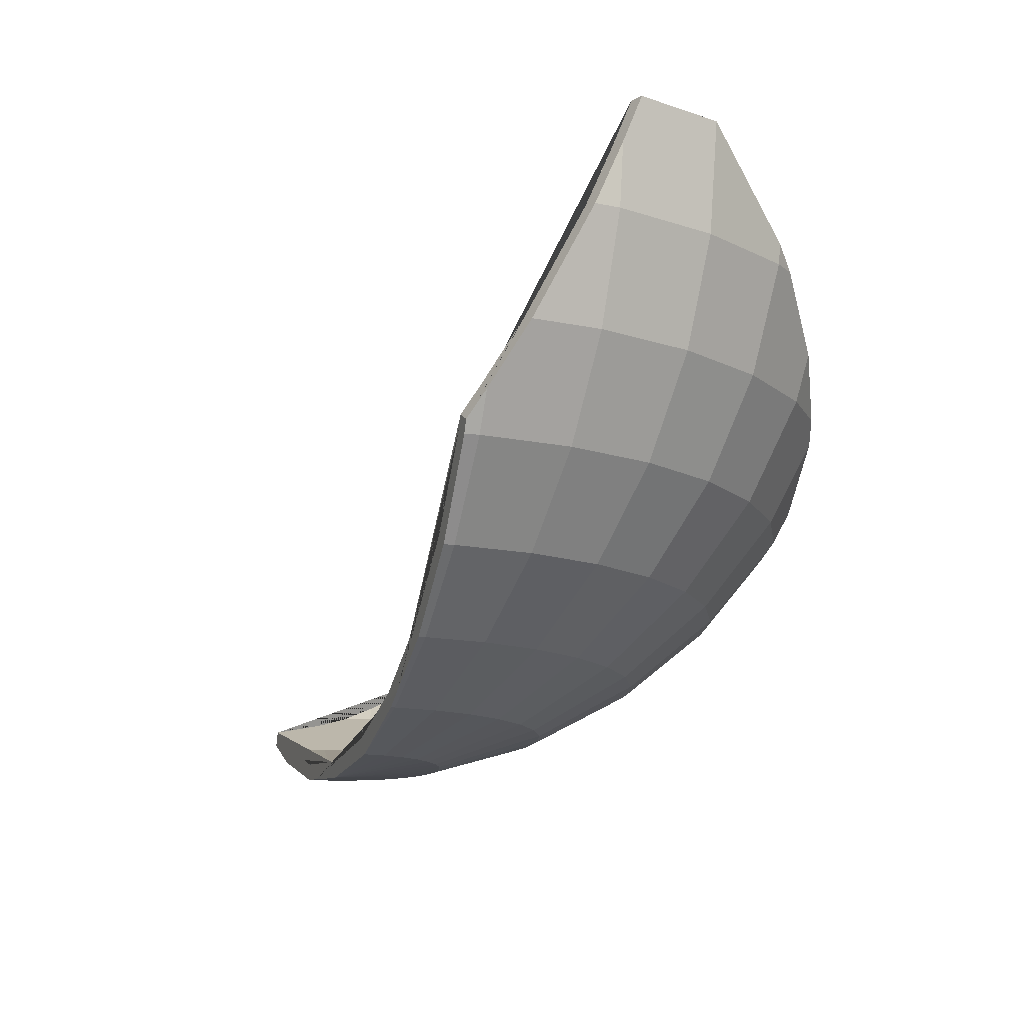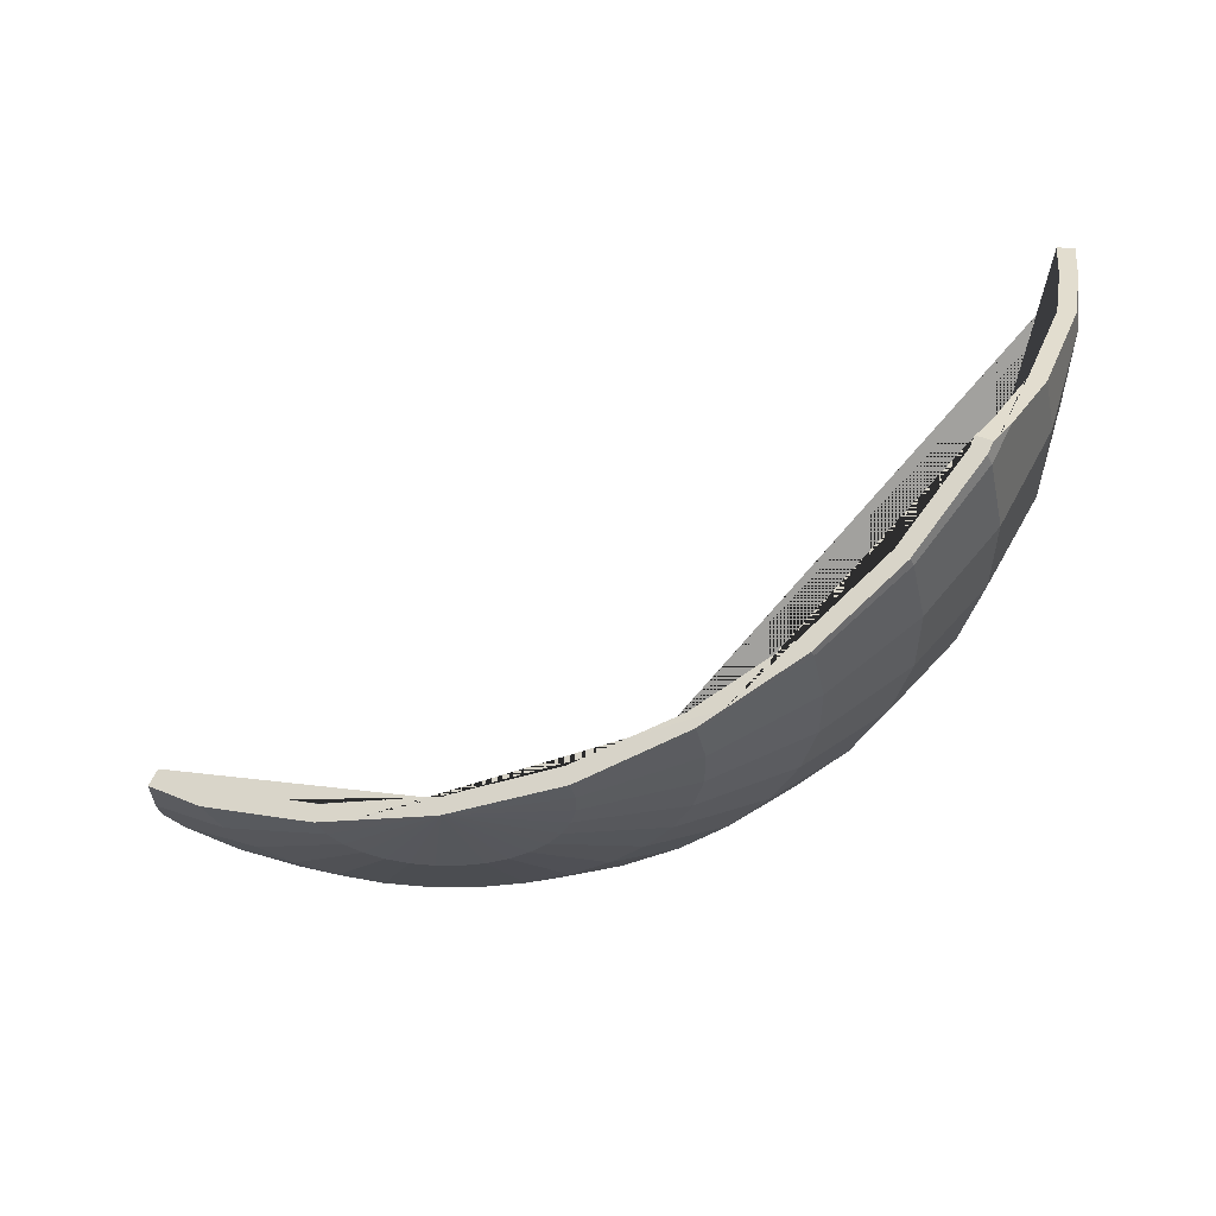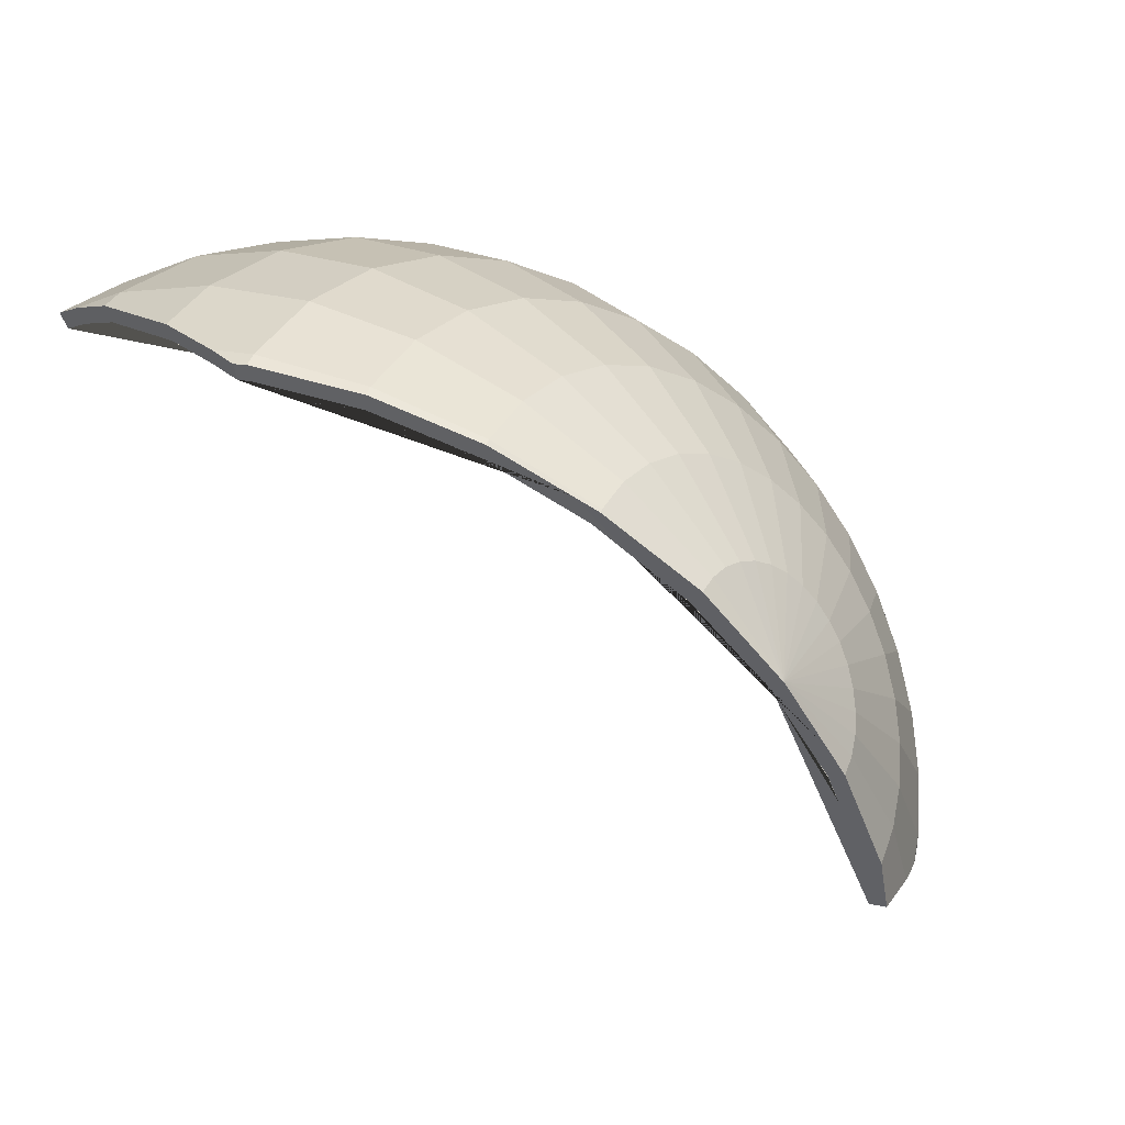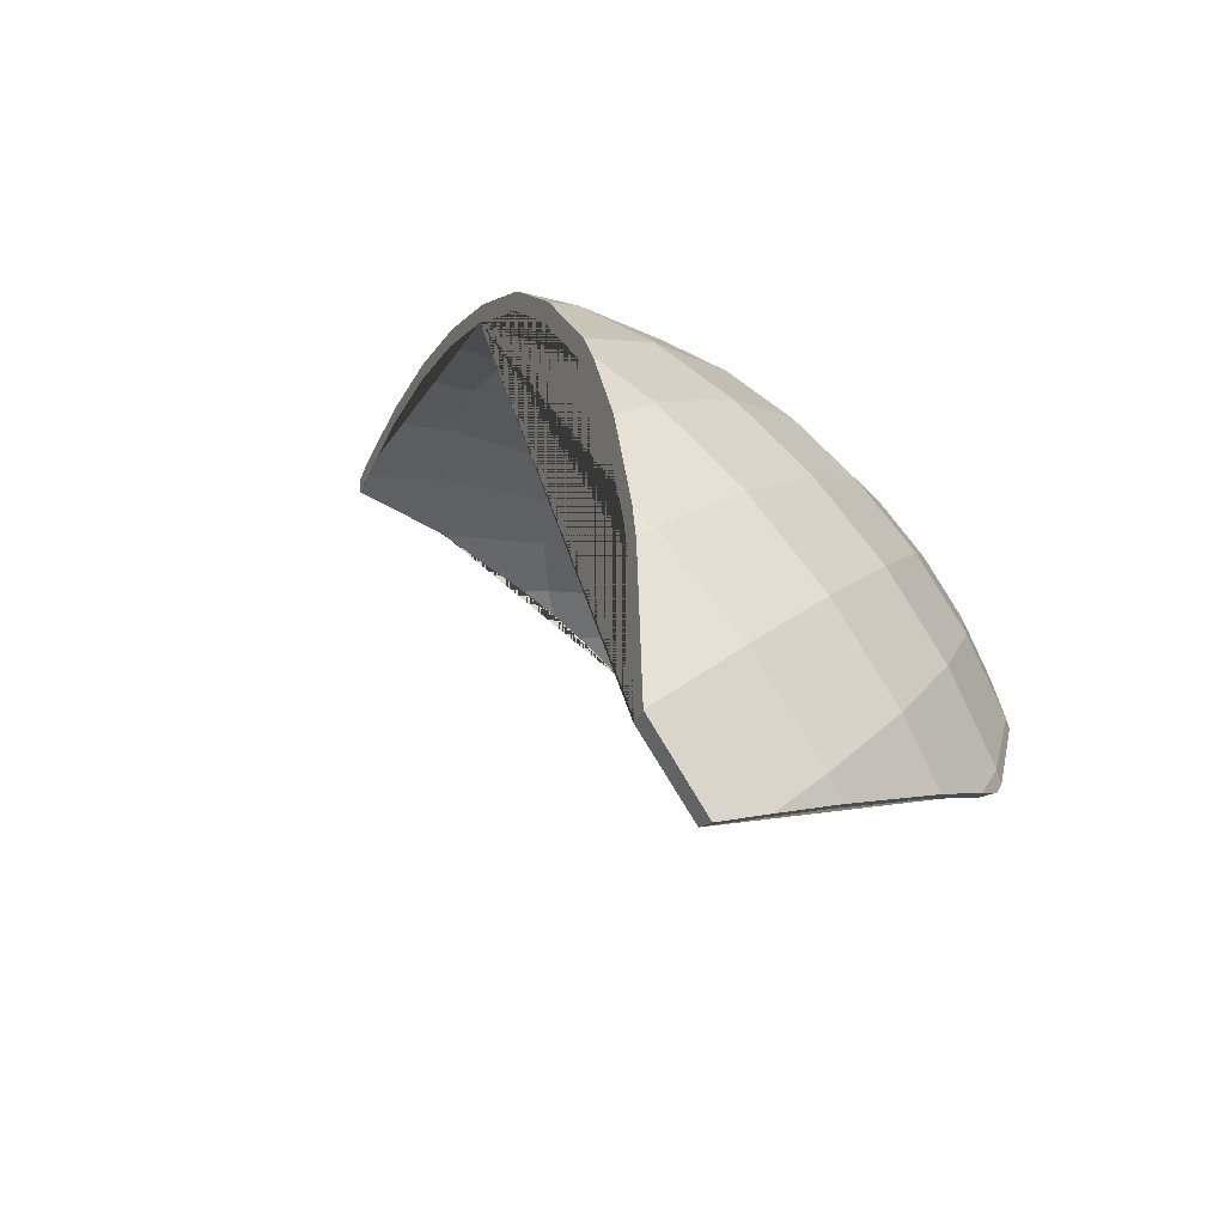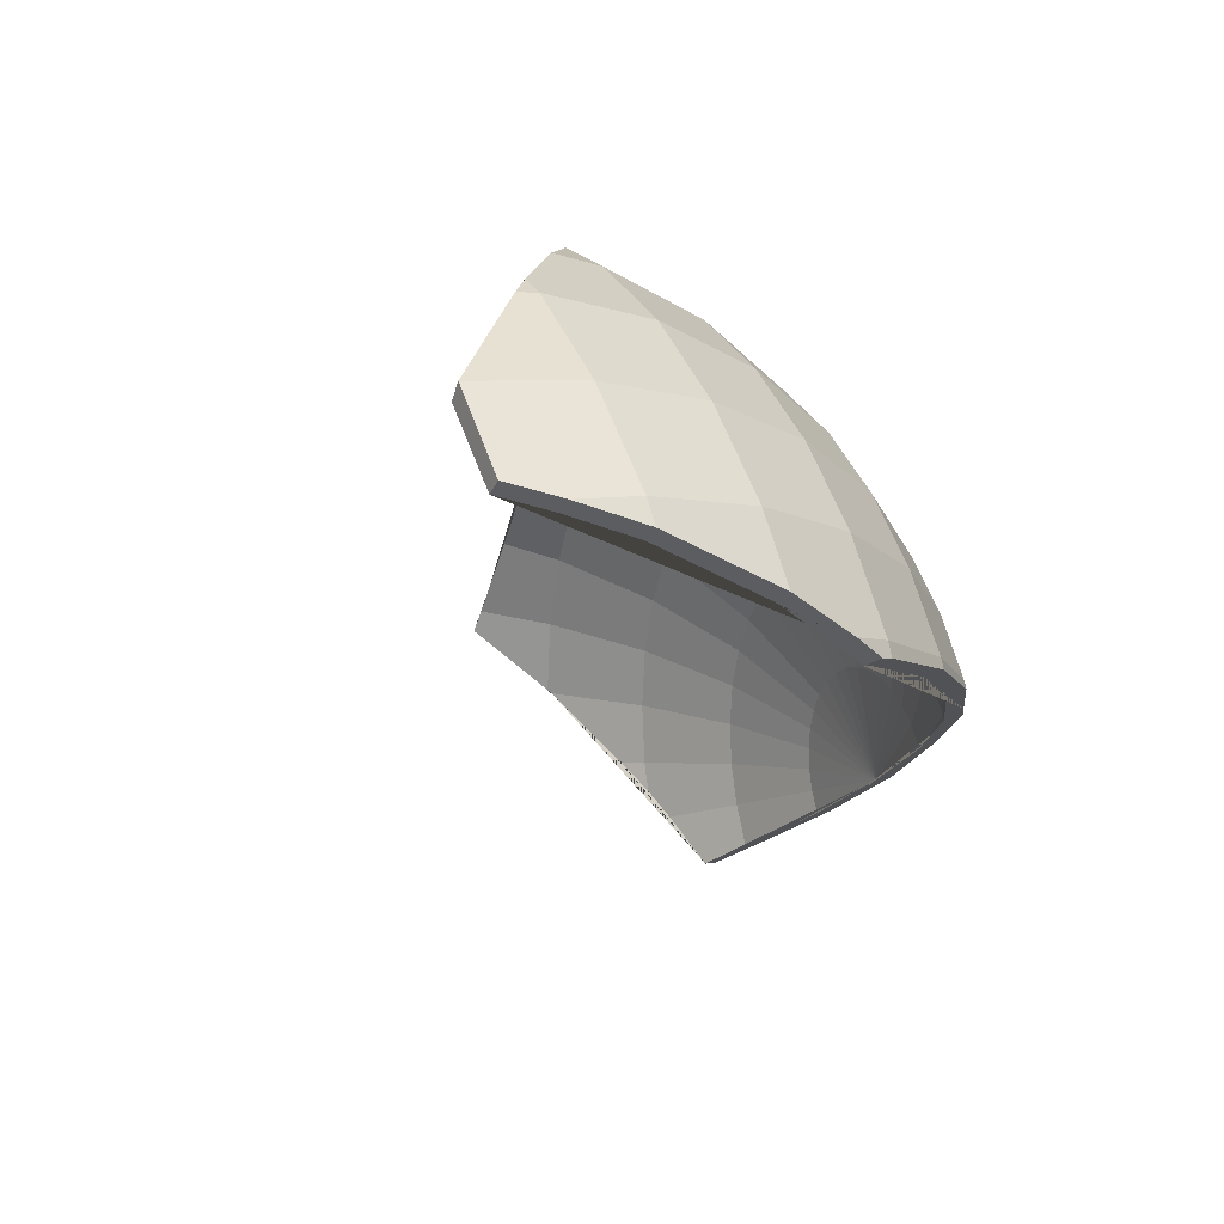
<metadata>
{"format":"obj","ext":"obj","renderer":"f3d","projection":"perspective","resolution":1024,"background":"white","views":[{"elev":-14.1,"azim":-75.9,"up":"+Y"},{"elev":-32.5,"azim":-129.2,"up":"+Y"},{"elev":-20.6,"azim":-45.3,"up":"+Z"},{"elev":40.5,"azim":-133.2,"up":"+Z"},{"elev":15.0,"azim":-115.9,"up":"+Z"}]}
</metadata>
<code>
o Sphere_cell.001_Sphere_cell.009
v 10.12 -11.14 -6.804
v 11.45 -11.14 -4.321
v 4.944 -13.27 -1.628
v 18.63 -7.668 -2.893
v 12.26 -11.14 -1.628
v 5.36 -13.27 -0.2542
v 19.03 -7.668 1.174
v 12.54 -11.14 1.174
v 5.501 -13.27 1.174
v 24.2 -3.001 6.351
v 18.63 -7.668 5.241
v 12.26 -11.14 3.976
v 5.36 -13.27 2.602
v 22.69 -3.001 11.33
v 17.44 -7.668 9.152
v 11.45 -11.14 6.67
v 4.944 -13.27 3.976
v 20.24 -3.001 15.92
v 15.51 -7.668 12.76
v 10.12 -11.14 9.152
v 4.267 -13.27 5.241
v 16.94 -3.001 19.94
v 12.92 -7.668 15.92
v 8.334 -11.14 11.33
v 3.357 -13.27 6.351
v 12.92 -3.001 23.24
v 9.763 -7.668 18.51
v 6.158 -11.14 13.11
v 2.247 -13.27 7.261
v 8.334 -3.001 25.69
v 6.158 -7.668 20.44
v 3.676 -11.14 14.44
v 0.9817 -13.27 7.938
v 4.267 2.686 31.78
v 3.357 -3.001 27.2
v 2.247 -7.668 21.62
v 0.9817 -11.14 15.26
v -0.3917 -13.27 8.354
v -1.82 2.686 32.38
v -1.82 -3.001 27.71
v -1.82 -7.668 22.02
v -1.82 -11.14 15.53
v -1.82 -13.27 8.495
v -8.584 9.173 35.18
v -7.907 2.686 31.78
v -6.997 -3.001 27.2
v -5.887 -7.668 21.62
v -4.622 -11.14 15.26
v -3.248 -13.27 8.354
v -15.9 16.21 35.18
v -15.09 9.173 33.2
v -13.76 2.686 30
v -11.97 -3.001 25.69
v -9.798 -7.668 20.44
v -7.315 -11.14 14.44
v -4.622 -13.27 7.938
v -22.27 16.21 31.78
v -21.08 9.173 30
v -19.15 2.686 27.12
v -16.56 -3.001 23.24
v -13.4 -7.668 18.51
v -9.798 -11.14 13.11
v -5.887 -13.27 7.261
v -27.84 16.21 27.2
v -26.33 9.173 25.69
v -23.88 2.686 23.24
v -20.58 -3.001 19.94
v -16.56 -7.668 15.92
v -11.97 -11.14 11.33
v -6.997 -13.27 6.351
v -27.76 2.686 18.51
v -23.88 -3.001 15.92
v -19.15 -7.668 12.76
v -13.76 -11.14 9.152
v -7.907 -13.27 5.241
v 9.757 -10.1 -6.562
v 11.04 -10.1 -4.154
v 4.735 -12.17 -1.541
v 18.01 -6.735 -2.77
v 11.84 -10.1 -1.542
v 5.138 -12.17 -0.21
v 18.4 -6.735 1.174
v 12.1 -10.1 1.174
v 5.275 -12.17 1.174
v 23.42 -2.208 6.195
v 18.01 -6.735 5.118
v 11.84 -10.1 3.89
v 5.138 -12.17 2.558
v 21.96 -2.208 11.02
v 16.86 -6.735 8.911
v 11.04 -10.1 6.503
v 4.735 -12.17 3.889
v 19.58 -2.208 15.47
v 14.99 -6.735 12.41
v 9.757 -10.1 8.91
v 4.079 -12.17 5.116
v 16.38 -2.208 19.37
v 12.48 -6.735 15.47
v 8.026 -10.1 11.02
v 3.197 -12.17 6.191
v 12.48 -2.208 22.57
v 9.413 -6.735 17.98
v 5.916 -10.1 12.75
v 2.122 -12.17 7.073
v 8.029 -2.208 24.95
v 5.917 -6.735 19.85
v 3.509 -10.1 14.04
v 0.8951 -12.17 7.729
v 4.084 3.308 30.86
v 3.201 -2.208 26.41
v 2.124 -6.735 21
v 0.8965 -10.1 14.83
v -0.4358 -12.17 8.132
v -1.82 3.308 31.44
v -1.82 -2.208 26.91
v -1.82 -6.735 21.39
v -1.82 -10.1 15.1
v -1.82 -12.17 8.269
v -8.38 9.602 34.16
v -7.724 3.308 30.86
v -6.841 -2.208 26.41
v -5.764 -6.735 21
v -4.536 -10.1 14.83
v -3.204 -12.17 8.132
v -15.48 16.43 34.16
v -14.69 9.602 32.24
v -13.4 3.308 29.13
v -11.67 -2.208 24.95
v -9.557 -6.735 19.85
v -7.148 -10.1 14.04
v -4.535 -12.17 7.729
v -21.65 16.43 30.86
v -20.5 9.602 29.13
v -18.63 3.308 26.34
v -16.12 -2.208 22.57
v -13.05 -6.735 17.98
v -9.556 -10.1 12.75
v -5.762 -12.17 7.073
v -27.06 16.43 26.42
v -25.6 9.602 24.95
v -23.22 3.308 22.57
v -20.02 -2.208 19.37
v -16.12 -6.735 15.47
v -11.67 -10.1 11.02
v -6.837 -12.17 6.191
v -26.98 3.308 17.99
v -23.22 -2.208 15.47
v -18.63 -6.735 12.41
v -13.4 -10.1 8.91
v 26.48 1.593 6.803
v 24.23 0.7846 11.96
v 25.7 1.312 8.603
v 26.65 1.588 5.003
v 26.92 1.952 5.352
v 23.89 -2.208 1.383
v 24.69 -3.001 1.391
v 27.57 0.9528 5.161
v 27.81 1.286 5.481
v 27.36 0.9154 6.978
v 26.71 0.6848 8.457
v 25.03 0.08195 12.3
v 22.16 -0.1903 17.2
v 21.44 0.5206 16.72
v 18.12 0.7879 21.11
v 18.73 0.08535 21.73
v 14.71 0.9217 25.91
v 23.7 -2.388 1.174
v 24.49 -3.188 1.174
v 8.881 3.308 29.4
v 4.292 5.299 31.9
v 4.481 4.736 32.85
v 9.206 2.686 30.28
v 14.21 1.599 25.17
v 10.02 2.367 29.76
v 9.665 3.001 28.9
v -1.82 8.431 34.18
v -1.82 7.965 35.2
v -3.823 9.602 34.61
v -8.56 12.63 35.06
v -3.887 9.173 35.64
v -8.768 12.29 36.11
v -2.107 -12.84 1.231
v -2.365 -12.81 1.4
v -7.805 -12.17 4.954
v -1.934 -13.98 1.174
v -2.131 -13.96 1.303
v -13.86 16.43 34.65
v -15.53 17.74 34.28
v -15.96 17.56 35.3
v -14.23 16.21 35.68
v -13.54 -10.1 8.635
v -13.89 -11.14 8.912
v -15.28 -10.26 9.785
v -19.37 -7.668 12.36
v -10.93 -11.04 6.959
v -22.04 23.48 31.43
v -27.34 20.49 26.7
v -22.2 23.64 31.32
v -26.58 23.64 27.73
v -27.35 23.53 28.53
v -28.13 20.34 27.49
v -22.67 23.48 32.37
v -28.08 5.779 18.72
v -28.47 9.602 21.45
v -23.55 -2.208 14.85
v -28.87 5.182 19.25
v -18.86 -6.735 11.98
v -24.2 -3.001 15.32
v -28.12 16.43 25.13
v -28.91 16.21 25.9
v -29.28 9.173 22.1
v -27.43 3.308 17.15
v -27.77 4.043 17.34
v -28.2 2.686 17.69
v -28.57 3.475 17.89
v -27.88 4.655 17.83
v -28.67 4.05 18.35
v 24.29 -3.338 0.979
v 19.96 -6.553 -3.158
v 18.04 -7.668 -4.822
v 19.3 -5.652 -3.028
v 23.46 -2.563 0.947
v 17.44 -6.735 -4.646
v 16.15 -8.413 -6.27
v 15.61 -7.456 -6.047
v 4.238 -13.27 -2.928
v 2.541 -13.47 -1.801
v -1.73 -13.98 1.04
v -1.428 -12.81 0.7826
v -1.239 -12.79 0.6569
v 4.022 -12.17 -2.838
v -1.745 -12.85 0.993
v -1.942 -12.85 1.123
v 12.4 -8.398 -8.33
v 12.73 -9.407 -8.701
v 12.25 -8.428 -8.432
v 25.7 1.312 8.603
v 26.48 1.593 6.803
v 24.23 0.7846 11.96
v 23.89 -2.208 1.383
v 26.65 1.588 5.003
v 26.92 1.952 5.352
v 24.69 -3.001 1.391
v 27.57 0.9528 5.161
v 27.81 1.286 5.481
v 27.36 0.9154 6.978
v 26.71 0.6848 8.457
v 25.03 0.08195 12.3
v 22.16 -0.1903 17.2
v 21.44 0.5206 16.72
v 18.12 0.7879 21.11
v 14.21 1.599 25.17
v 23.7 -2.388 1.174
v 18.73 0.08535 21.73
v 14.71 0.9217 25.91
v 24.49 -3.188 1.174
v 8.881 3.308 29.4
v 4.292 5.299 31.9
v 4.481 4.736 32.85
v 9.206 2.686 30.28
v 10.02 2.367 29.76
v 9.665 3.001 28.9
v -1.82 8.431 34.18
v -1.82 7.965 35.2
v -3.823 9.602 34.61
v -8.56 12.63 35.06
v -8.768 12.29 36.11
v -3.887 9.173 35.64
v -2.365 -12.81 1.4
v -7.805 -12.17 4.954
v -2.107 -12.84 1.231
v -13.86 16.43 34.65
v -15.53 17.74 34.28
v -15.96 17.56 35.3
v -14.23 16.21 35.68
v -15.28 -10.26 9.785
v -13.89 -11.14 8.912
v -19.37 -7.668 12.36
v -10.93 -11.04 6.959
v -13.54 -10.1 8.635
v -22.04 23.48 31.43
v -22.2 23.64 31.32
v -27.34 20.49 26.7
v -26.58 23.64 27.73
v -27.35 23.53 28.53
v -28.13 20.34 27.49
v -22.67 23.48 32.37
v -28.08 5.779 18.72
v -28.47 9.602 21.45
v -29.28 9.173 22.1
v -28.87 5.182 19.25
v -18.86 -6.735 11.98
v -23.55 -2.208 14.85
v -24.2 -3.001 15.32
v -28.12 16.43 25.13
v -28.91 16.21 25.9
v -27.43 3.308 17.15
v -27.77 4.043 17.34
v -27.88 4.655 17.83
v -28.2 2.686 17.69
v -28.57 3.475 17.89
v -28.67 4.05 18.35
v 24.29 -3.338 0.979
v 19.96 -6.553 -3.158
v 18.04 -7.668 -4.822
v 23.46 -2.563 0.947
v 19.3 -5.652 -3.028
v 17.44 -6.735 -4.646
v 16.15 -8.413 -6.27
v 15.61 -7.456 -6.047
v 4.238 -13.27 -2.928
v 2.541 -13.47 -1.801
v -1.428 -12.81 0.7826
v -1.239 -12.79 0.6569
v 4.022 -12.17 -2.838
v 12.4 -8.398 -8.33
v 12.25 -8.428 -8.432
v 12.73 -9.407 -8.701
v 10.12 -11.14 -6.804
v -1.73 -13.98 1.04
v -1.934 -13.98 1.174
v -2.131 -13.96 1.303
v 9.757 -10.1 -6.562
v -1.745 -12.85 0.993
v -1.942 -12.85 1.123
v -7.907 -13.27 5.241
f 321 320 312 311
f 319 235 309 2
f 311 319 2 3
f 321 311 3
f 2 309 305 4 5
f 3 2 5 6
f 321 3 6
f 4 304 303 256 7
f 5 4 7 8
f 6 5 8 9
f 321 6 9
f 9 8 12 13
f 321 9 13
f 7 256 243 10 11
f 8 7 11 12
f 10 246 247 248 14
f 11 10 14 15
f 12 11 15 16
f 13 12 16 17
f 321 13 17
f 321 17 21
f 14 248 249 18
f 15 14 18 19
f 16 15 19 20
f 17 16 20 21
f 18 249 254 22
f 19 18 22 23
f 20 19 23 24
f 21 20 24 25
f 321 21 25
f 321 25 29
f 22 254 255 26
f 23 22 26 27
f 24 23 27 28
f 25 24 28 29
f 27 26 30 31
f 28 27 31 32
f 29 28 32 33
f 321 29 33
f 26 255 261 30
f 30 261 172 34 35
f 31 30 35 36
f 32 31 36 37
f 33 32 37 38
f 321 33 38
f 36 35 40 41
f 37 36 41 42
f 38 37 42 43
f 321 38 43
f 34 259 264 39
f 35 34 39 40
f 39 264 268 44 45
f 40 39 45 46
f 41 40 46 47
f 42 41 47 48
f 43 42 48 49
f 321 43 49
f 48 47 54 55
f 49 48 55 56
f 321 49 56
f 44 267 275 50 51
f 45 44 51 52
f 46 45 52 53
f 47 46 53 54
f 52 51 58 59
f 53 52 59 60
f 54 53 60 61
f 55 54 61 62
f 56 55 62 63
f 321 56 63
f 50 274 287 57
f 51 50 57 58
f 63 62 69 70
f 321 63 70
f 57 287 285 286 64
f 58 57 64 65
f 59 58 65 66
f 60 59 66 67
f 61 60 67 68
f 62 61 68 69
f 66 65 290 291 71
f 67 66 71 72
f 68 67 72 73
f 69 68 73 74
f 70 69 74 326
f 321 70 326
f 64 286 296
f 65 64 296 290
f 326 74 277
f 321 326 322
f 71 291 302 301 300
f 72 71 300 294
f 73 72 294 278
f 74 73 278 276 277
f 325 313 324
f 325 315 314 313
f 323 77 310 316
f 315 78 77 323
f 325 78 315
f 77 80 79 308 310
f 78 81 80 77
f 325 81 78
f 79 82 253 306 307
f 80 83 82 79
f 81 84 83 80
f 325 84 81
f 84 88 87 83
f 325 88 84
f 82 86 85 240 253
f 83 87 86 82
f 85 89 239 237 238
f 86 90 89 85
f 87 91 90 86
f 88 92 91 87
f 325 92 88
f 325 96 92
f 89 93 250 239
f 90 94 93 89
f 91 95 94 90
f 92 96 95 91
f 93 97 251 250
f 94 98 97 93
f 95 99 98 94
f 96 100 99 95
f 325 100 96
f 325 104 100
f 97 101 252 251
f 98 102 101 97
f 99 103 102 98
f 100 104 103 99
f 102 106 105 101
f 103 107 106 102
f 104 108 107 103
f 325 108 104
f 101 105 262 252
f 105 110 109 257 262
f 106 111 110 105
f 107 112 111 106
f 108 113 112 107
f 325 113 108
f 111 116 115 110
f 112 117 116 111
f 113 118 117 112
f 325 118 113
f 109 114 263 258
f 110 115 114 109
f 114 120 119 265 263
f 115 121 120 114
f 116 122 121 115
f 117 123 122 116
f 118 124 123 117
f 325 124 118
f 123 130 129 122
f 124 131 130 123
f 325 131 124
f 119 126 125 272 266
f 120 127 126 119
f 121 128 127 120
f 122 129 128 121
f 127 134 133 126
f 128 135 134 127
f 129 136 135 128
f 130 137 136 129
f 131 138 137 130
f 325 138 131
f 125 132 281 273
f 126 133 132 125
f 138 145 144 137
f 325 145 138
f 132 139 283 284 282 281
f 133 140 139 132
f 134 141 140 133
f 135 142 141 134
f 136 143 142 135
f 137 144 143 136
f 141 146 288 289 140
f 142 147 146 141
f 143 148 147 142
f 144 149 148 143
f 145 270 149 144
f 325 270 145
f 139 295 283
f 140 289 295 139
f 270 279 280 149
f 325 269 270
f 146 297 298 299 288
f 147 293 297 146
f 148 292 293 147
f 149 280 292 148
f 325 271 269
f 266 265 119
f 268 267 44
f 243 244 245 246 10
f 307 308 79
f 284 285 287 282
f 238 242 241 240 85
f 153 154 158 157
f 193 194 208 214 215 213 212 205 207 191 195
f 230 231 76 236 318 1 226 227
f 316 317 323
f 258 257 109
f 215 217 216 213
f 236 234 225 223 221 222 218 219 220 224 318
f 305 304 4
f 275 274 50
f 273 272 125
f 173 175 169 170 176 178 179 187 188 196 198 202 189 190 181 180 177 171 260 174 166 165 162 161 160 152 151 163 164
f 154 150 152 160 159 158
f 157 156 168 218 222 167 155 153
f 172 259 34
f 217 206 211 210 201 200 199 197 209 204 203 216
f 227 228 185 186 75 192 193 195 184 183 182 233 232 229 230

</code>
